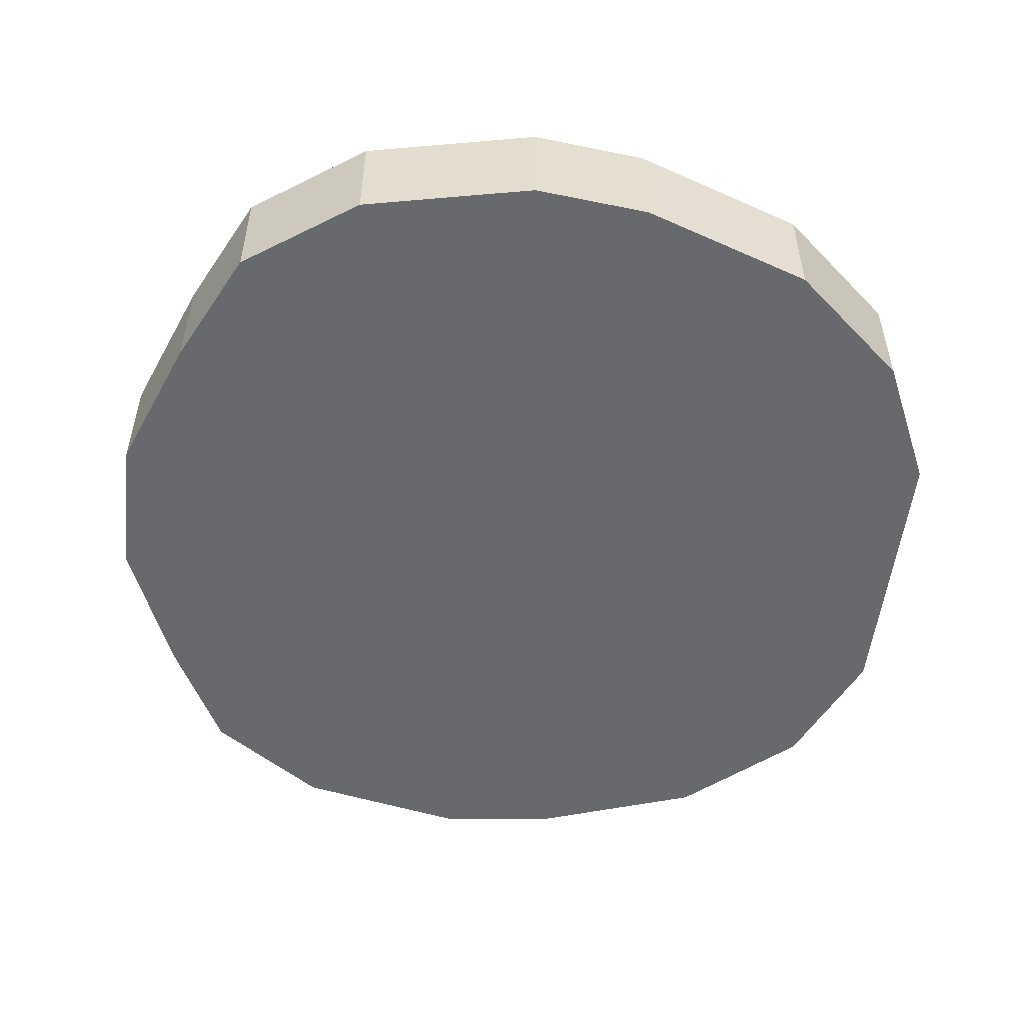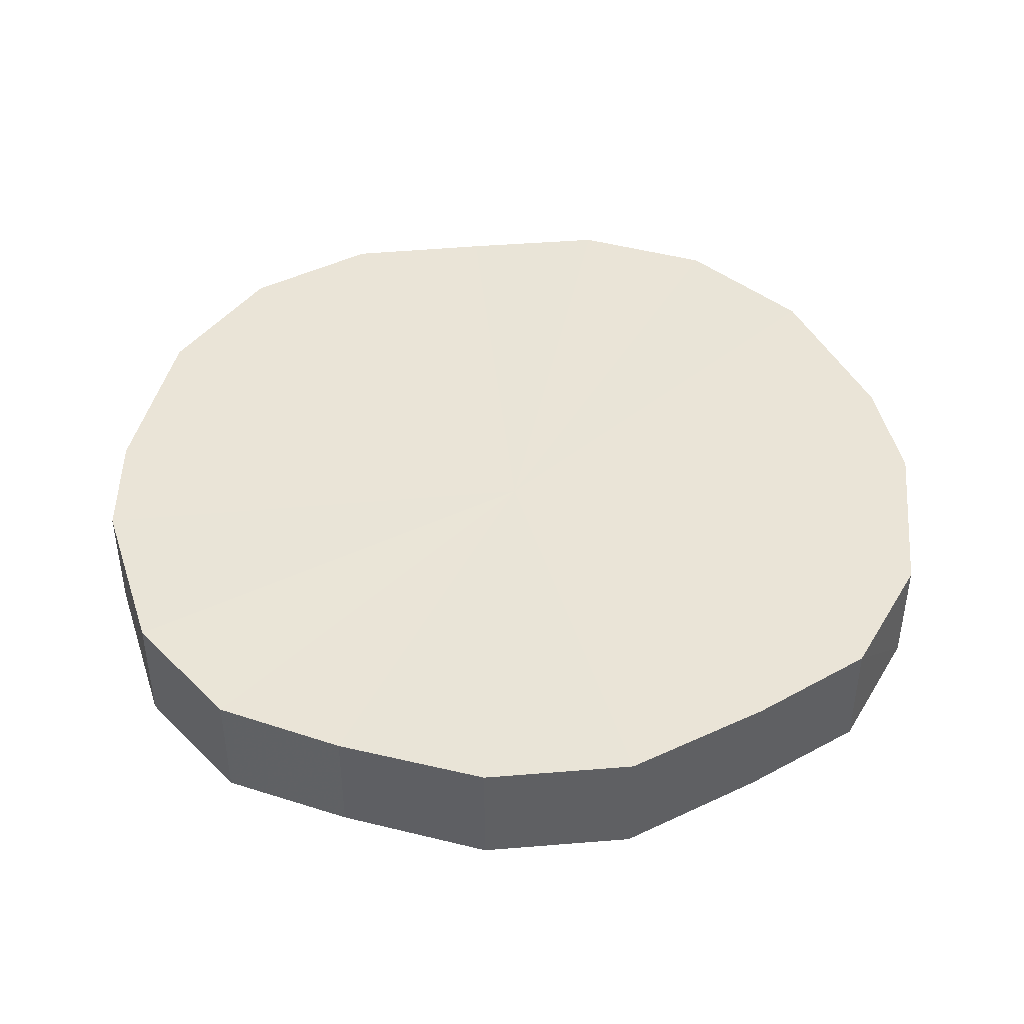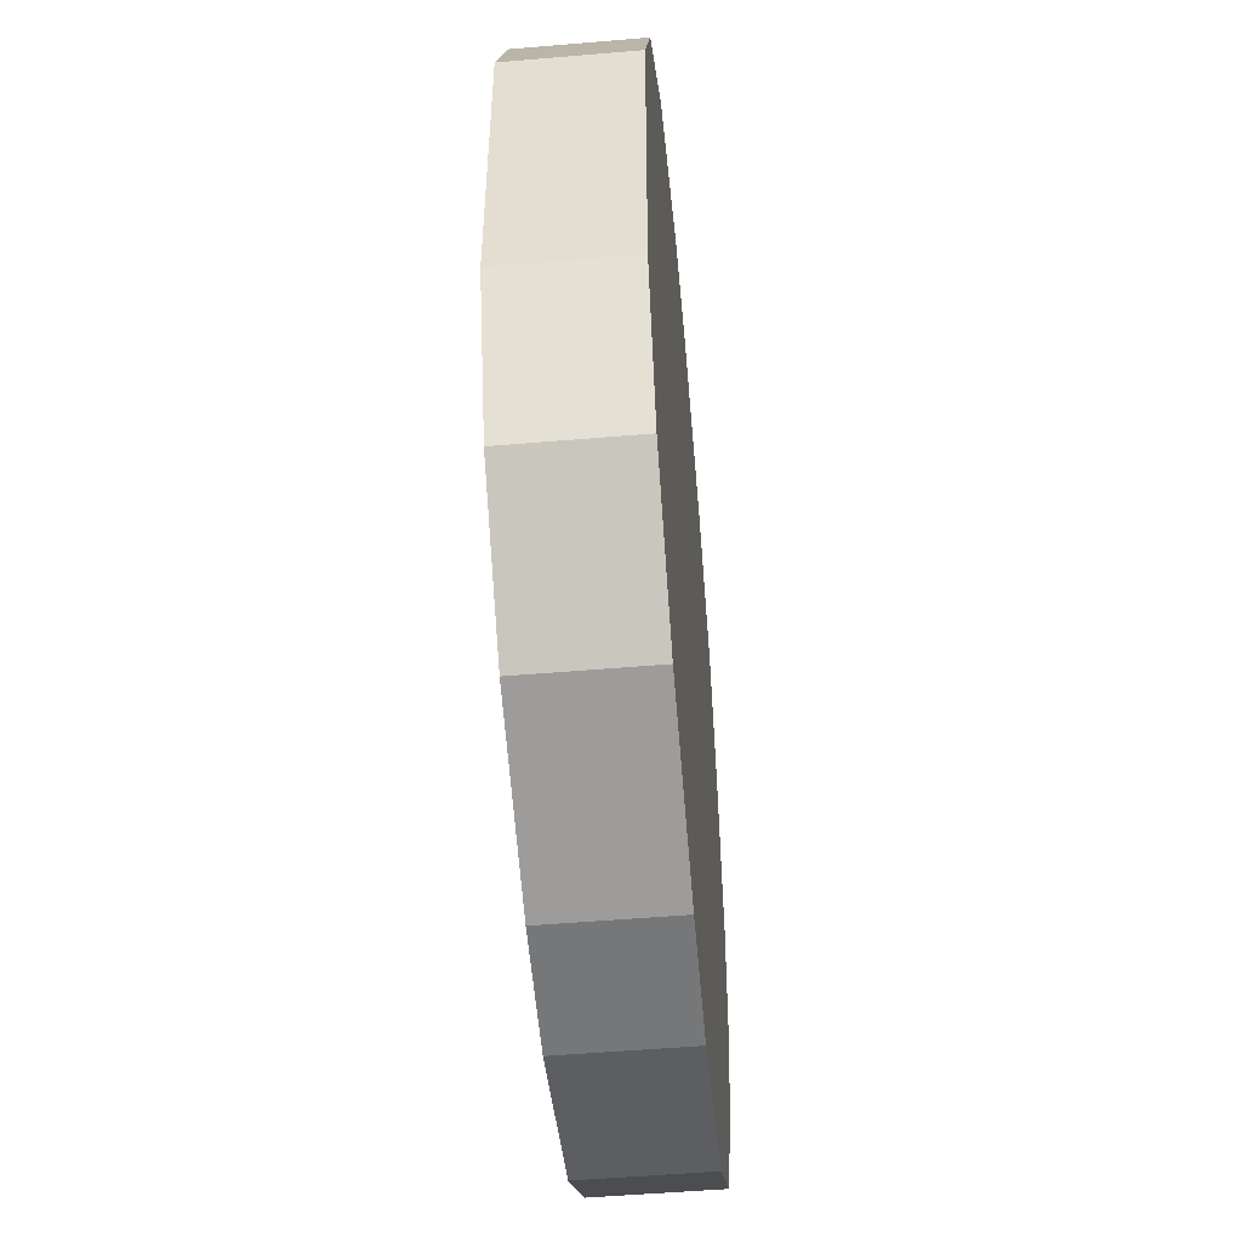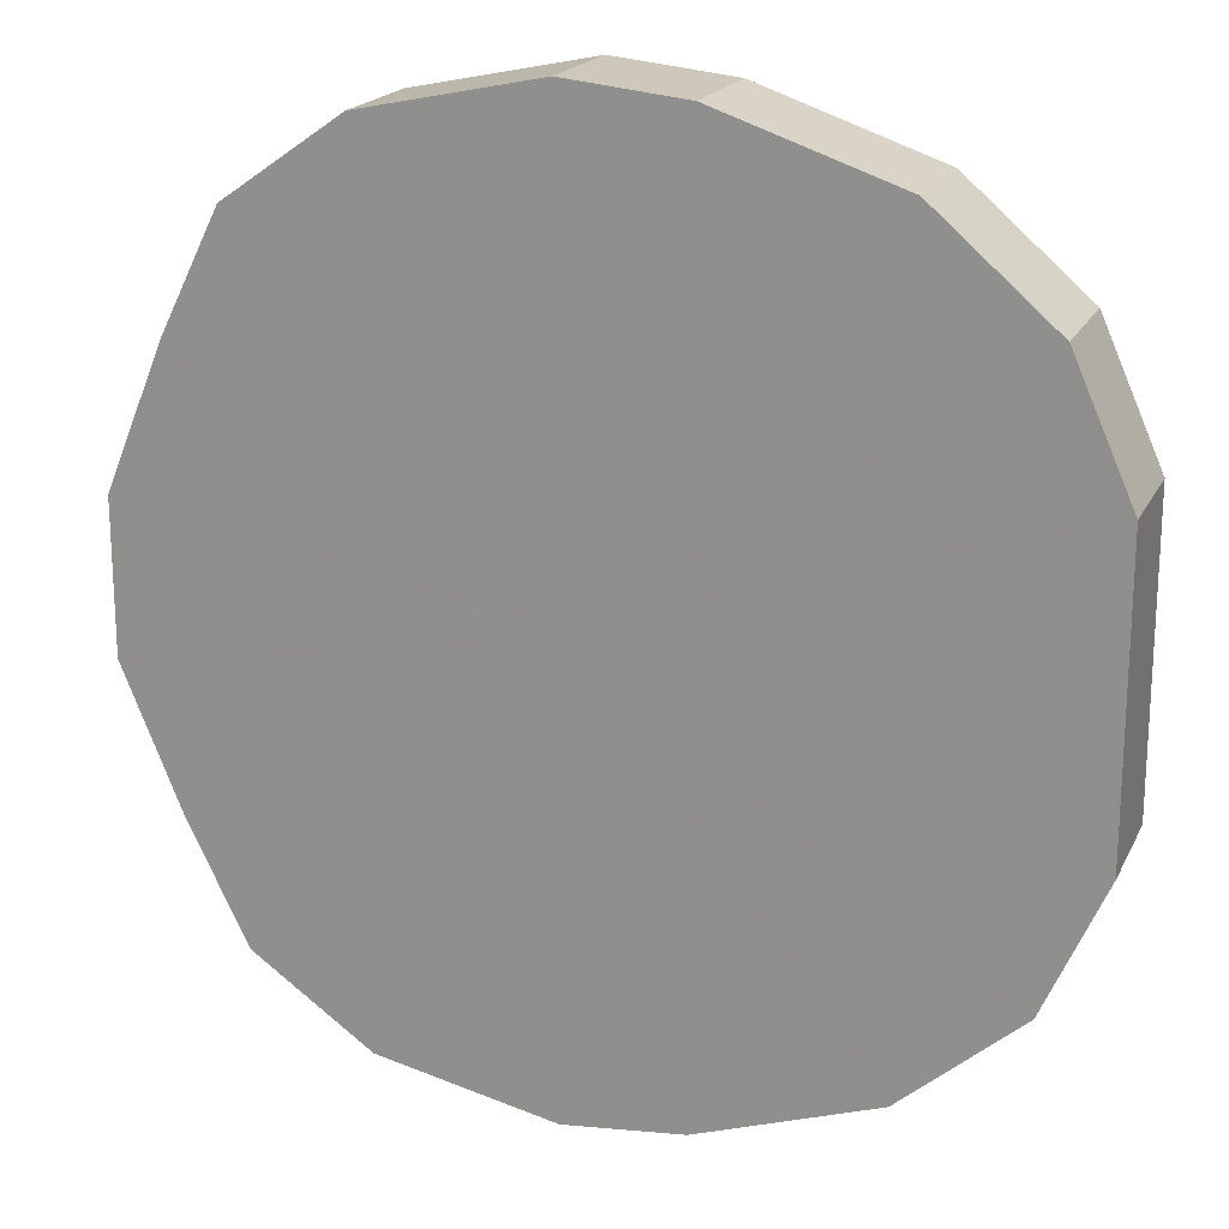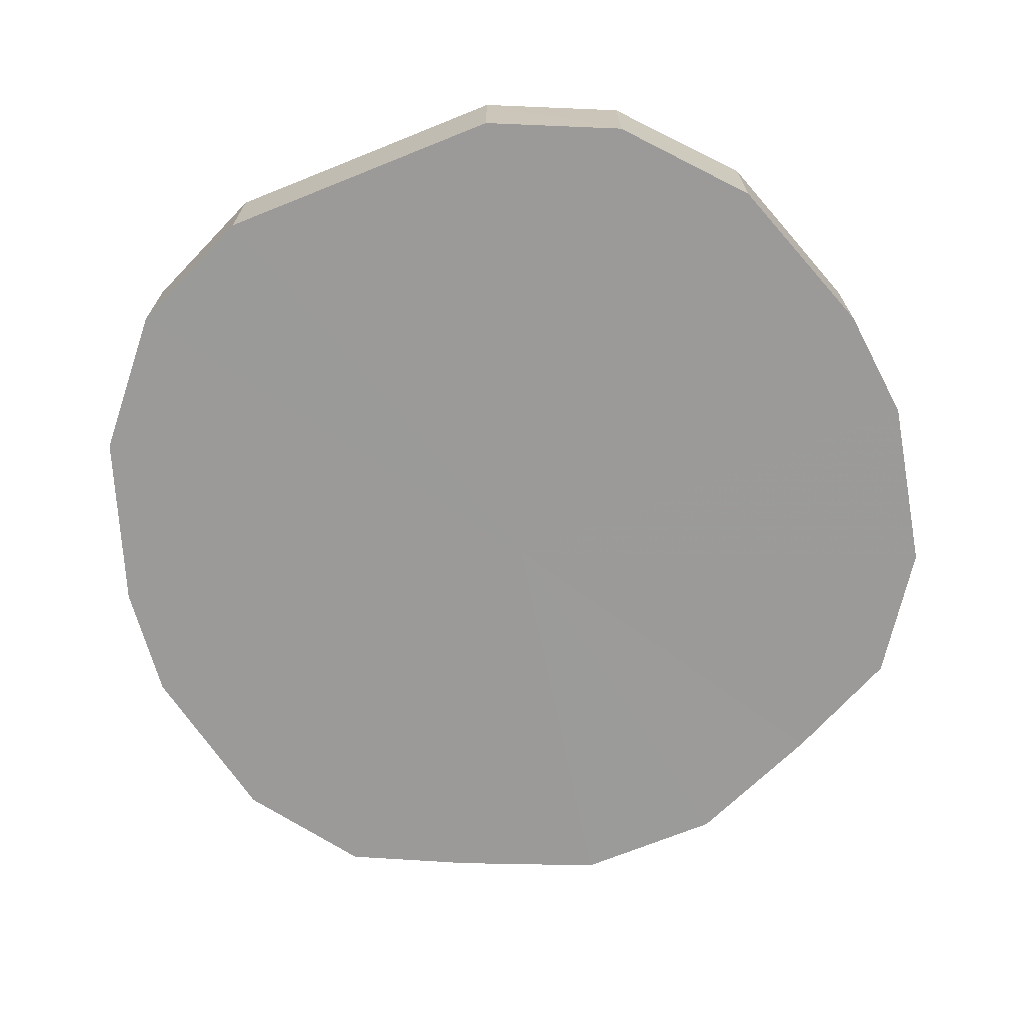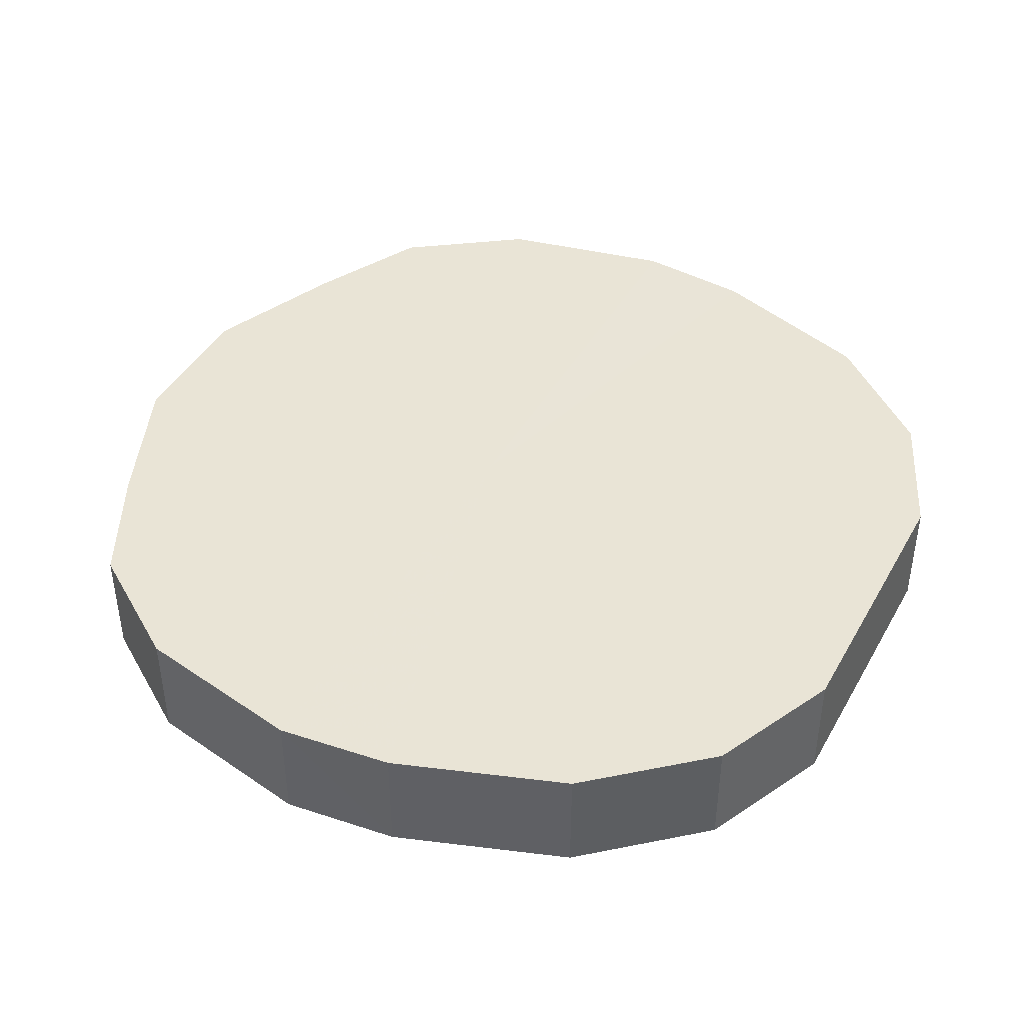
<metadata>
{"format":"obj","ext":"obj","renderer":"f3d","projection":"perspective","resolution":1024,"background":"white","views":[{"elev":-52.7,"azim":-6.5,"up":"+Y"},{"elev":43.6,"azim":-96.1,"up":"+Y"},{"elev":-51.2,"azim":95.1,"up":"+Z"},{"elev":19.3,"azim":20.2,"up":"+Z"},{"elev":-69.4,"azim":112.0,"up":"+Y"},{"elev":42.6,"azim":27.4,"up":"+Y"}]}
</metadata>
<code>
o 11155
v 2234 1859 7.36
v 2234 1859 7.385
v 2234 1859 7.36
v 2234 1859 7.407
v 2234 1859 7.385
v 2234 1859 7.334
v 2234 1859 7.334
v 2234 1859 7.424
v 2234 1859 7.407
v 2234 1859 7.312
v 2234 1859 7.312
v 2234 1859 7.435
v 2234 1859 7.424
v 2234 1859 7.295
v 2234 1859 7.295
v 2234 1859 7.437
v 2234 1859 7.435
v 2234 1859 7.284
v 2234 1859 7.284
v 2234 1859 7.431
v 2234 1859 7.437
v 2234 1859 7.282
v 2234 1859 7.282
v 2234 1859 7.417
v 2234 1859 7.431
v 2234 1859 7.289
v 2234 1859 7.289
v 2234 1859 7.396
v 2234 1859 7.417
v 2234 1859 7.303
v 2234 1859 7.303
v 2234 1859 7.372
v 2234 1859 7.396
v 2234 1859 7.323
v 2234 1859 7.323
v 2234 1859 7.347
v 2234 1859 7.372
v 2234 1859 7.347
v 2234 1859 7.36
v 2234 1859 7.385
v 2234 1859 7.385
v 2234 1859 7.407
v 2234 1859 7.407
v 2234 1859 7.334
v 2234 1859 7.36
v 2234 1859 7.312
v 2234 1859 7.334
v 2234 1859 7.424
v 2234 1859 7.424
v 2234 1859 7.295
v 2234 1859 7.312
v 2234 1859 7.284
v 2234 1859 7.295
v 2234 1859 7.435
v 2234 1859 7.435
v 2234 1859 7.282
v 2234 1859 7.284
v 2234 1859 7.289
v 2234 1859 7.282
v 2234 1859 7.437
v 2234 1859 7.437
v 2234 1859 7.303
v 2234 1859 7.289
v 2234 1859 7.323
v 2234 1859 7.303
v 2234 1859 7.431
v 2234 1859 7.431
v 2234 1859 7.347
v 2234 1859 7.323
v 2234 1859 7.372
v 2234 1859 7.347
v 2234 1859 7.417
v 2234 1859 7.417
v 2234 1859 7.396
v 2234 1859 7.372
v 2234 1859 7.396
v 2234 1859 7.36
v 2234 1859 7.385
v 2234 1859 7.36
v 2234 1859 7.407
v 2234 1859 7.334
v 2234 1859 7.424
v 2234 1859 7.312
v 2234 1859 7.435
v 2234 1859 7.295
v 2234 1859 7.437
v 2234 1859 7.284
v 2234 1859 7.431
v 2234 1859 7.282
v 2234 1859 7.417
v 2234 1859 7.289
v 2234 1859 7.396
v 2234 1859 7.303
v 2234 1859 7.372
v 2234 1859 7.323
v 2234 1859 7.347
v 2234 1859 7.36
v 2234 1859 7.36
v 2234 1859 7.385
v 2234 1859 7.334
v 2234 1859 7.407
v 2234 1859 7.312
v 2234 1859 7.424
v 2234 1859 7.295
v 2234 1859 7.435
v 2234 1859 7.284
v 2234 1859 7.437
v 2234 1859 7.282
v 2234 1859 7.431
v 2234 1859 7.289
v 2234 1859 7.417
v 2234 1859 7.303
v 2234 1859 7.396
v 2234 1859 7.323
v 2234 1859 7.372
v 2234 1859 7.347
f 1 2 3
f 2 4 5
f 6 1 7
f 4 8 9
f 10 6 11
f 8 12 13
f 14 10 15
f 12 16 17
f 18 14 19
f 16 20 21
f 22 18 23
f 20 24 25
f 26 22 27
f 24 28 29
f 30 26 31
f 28 32 33
f 34 30 35
f 32 36 37
f 36 34 38
f 39 40 41
f 41 42 43
f 44 45 39
f 46 47 44
f 43 48 49
f 50 51 46
f 52 53 50
f 49 54 55
f 56 57 52
f 58 59 56
f 55 60 61
f 62 63 58
f 64 65 62
f 61 66 67
f 68 69 64
f 70 71 68
f 67 72 73
f 74 75 70
f 73 76 74
f 77 78 79
f 77 80 78
f 77 79 81
f 77 82 80
f 77 81 83
f 77 84 82
f 77 83 85
f 77 86 84
f 77 85 87
f 77 88 86
f 77 87 89
f 77 90 88
f 77 89 91
f 77 92 90
f 77 91 93
f 77 94 92
f 77 93 95
f 77 96 94
f 77 95 96
f 97 98 99
f 97 100 98
f 97 99 101
f 97 102 100
f 97 101 103
f 97 104 102
f 97 103 105
f 97 106 104
f 97 105 107
f 97 108 106
f 97 107 109
f 97 110 108
f 97 109 111
f 97 112 110
f 97 111 113
f 97 114 112
f 97 113 115
f 97 116 114
f 97 115 116

</code>
